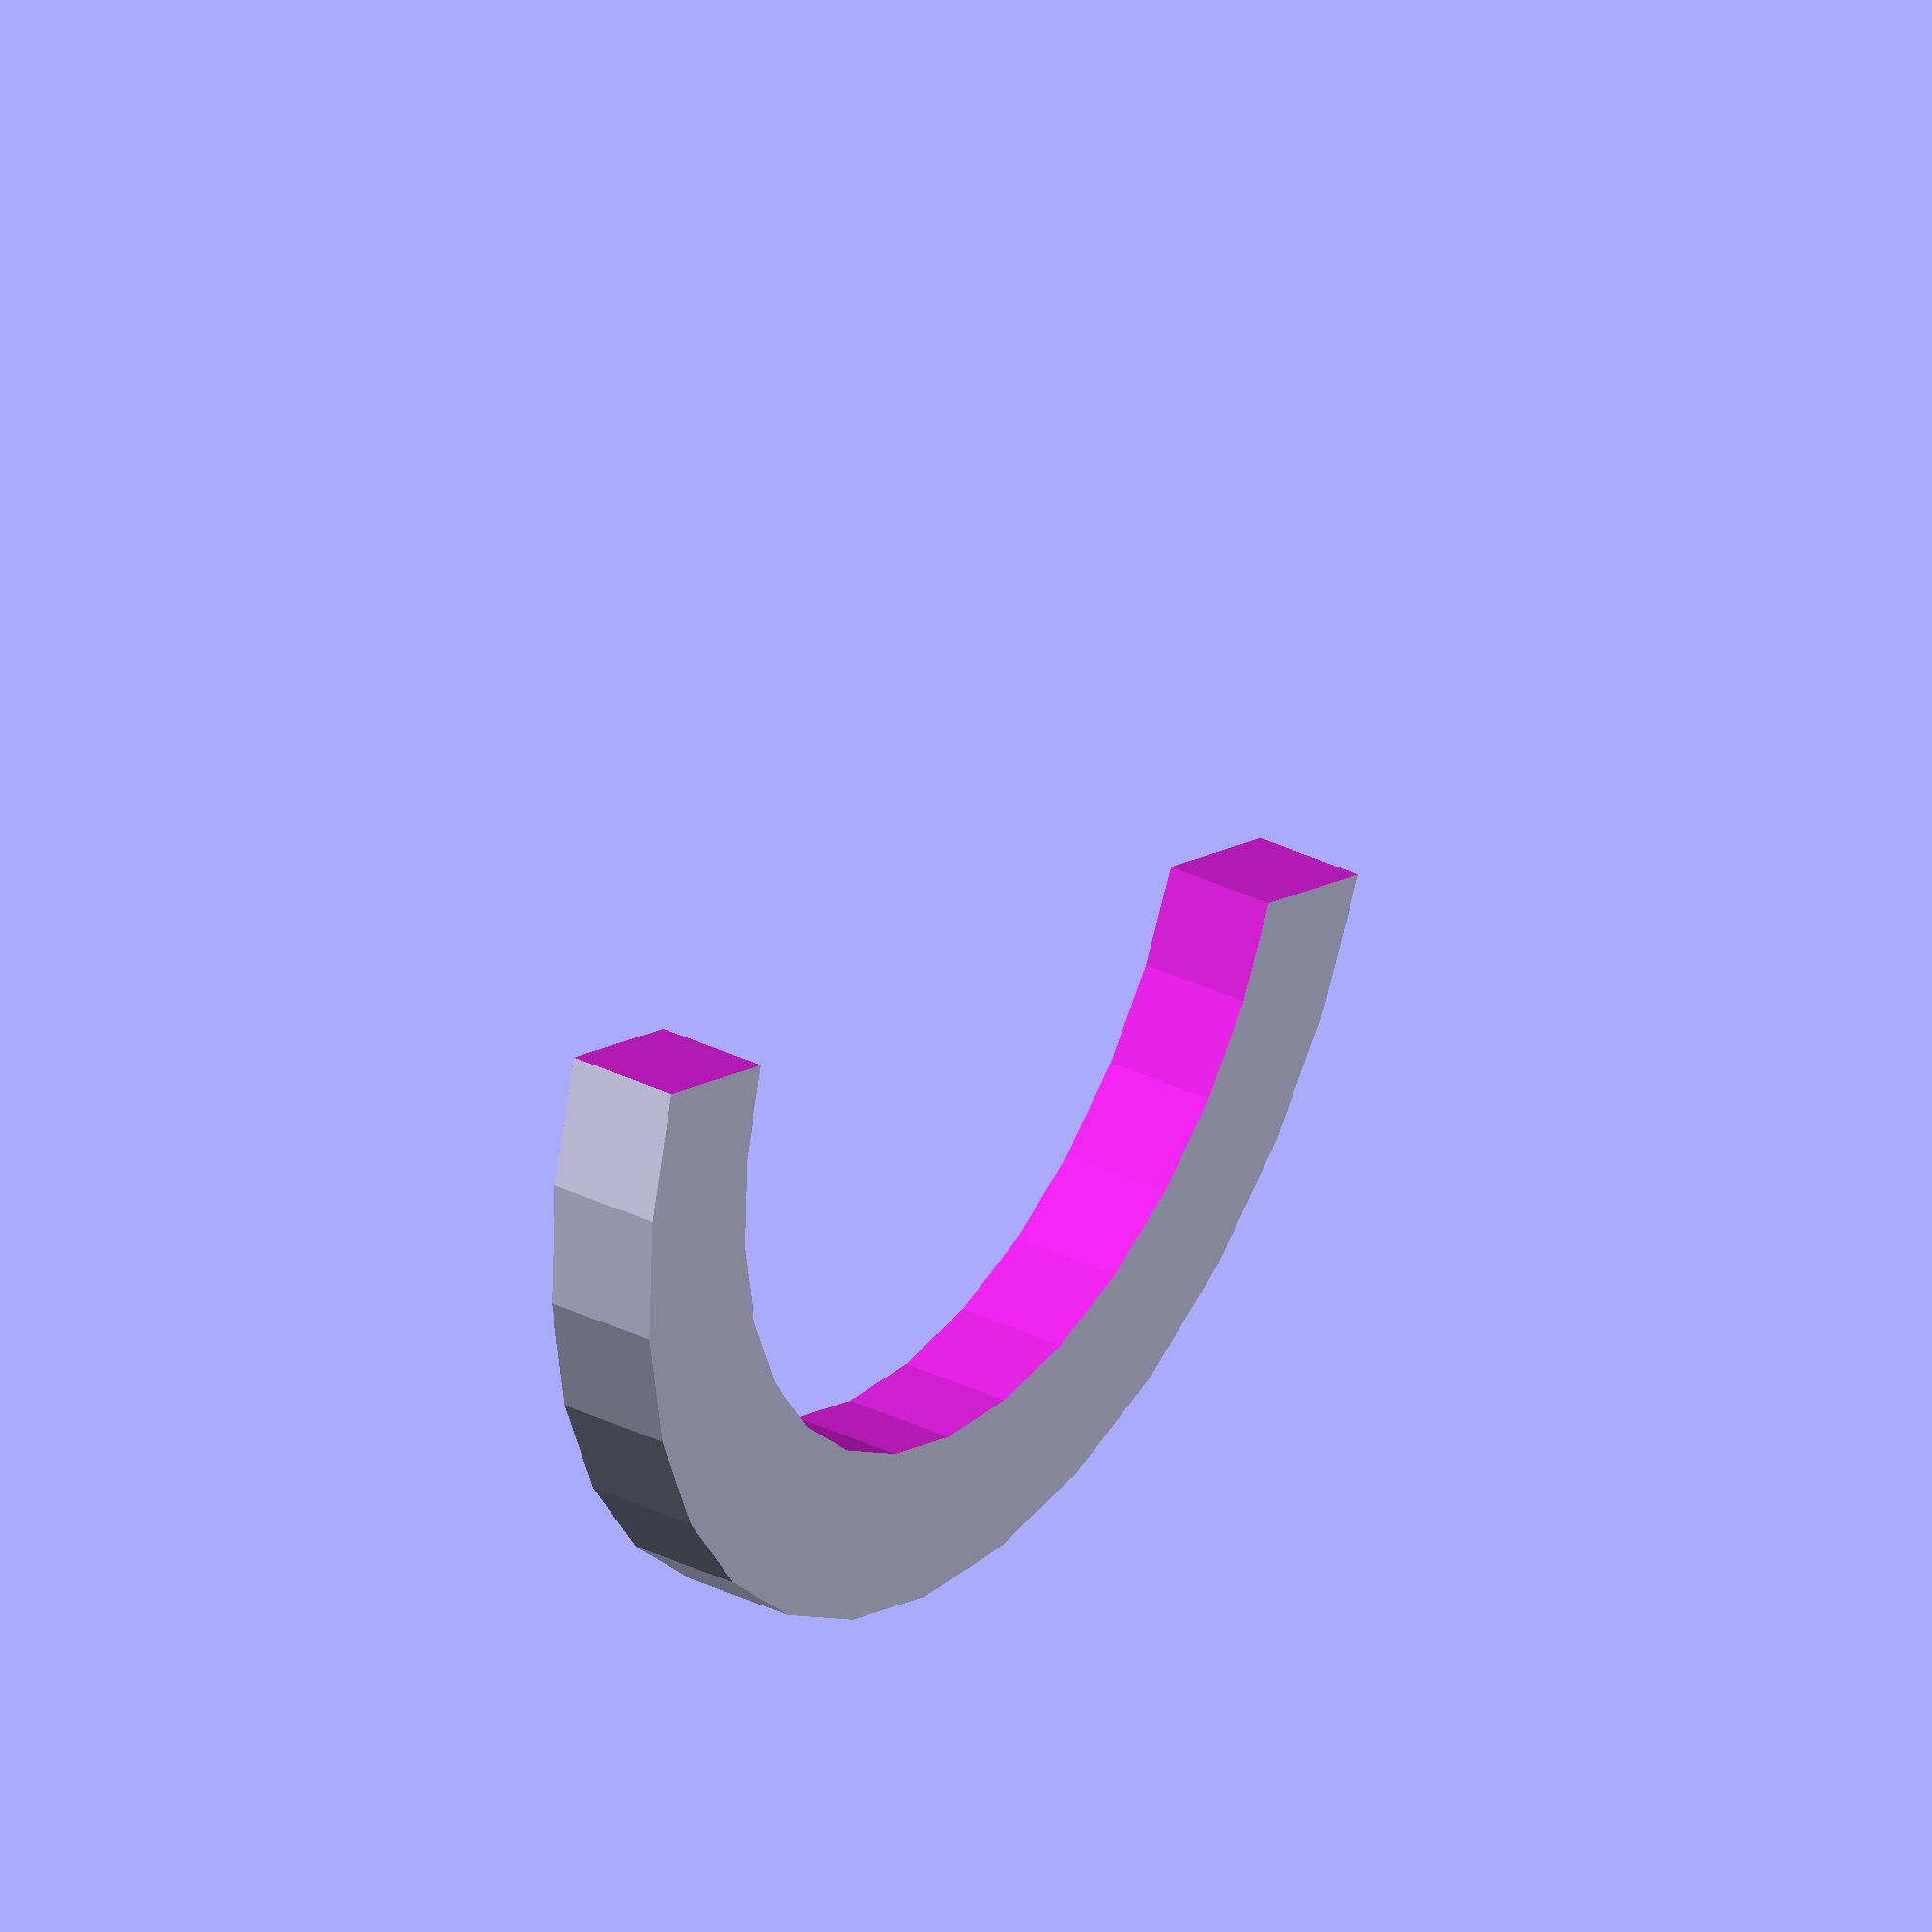
<openscad>
module hook2(size, width, height) {
	difference() {
		cylinder(r = 1 + width / 2, h = height, center = true, $fs=0.01);
		cylinder(r = 1 - width / 2, h = height * 2, center = true, $fs=0.01);
		translate([0, (1 + width) / 2, 0])
			cube([3, 1 + width, height * 2], true);
	}
}

scale(10)
	hook2(8, 0.3, 0.2);
</openscad>
<views>
elev=325.2 azim=339.7 roll=123.1 proj=o view=solid
</views>
